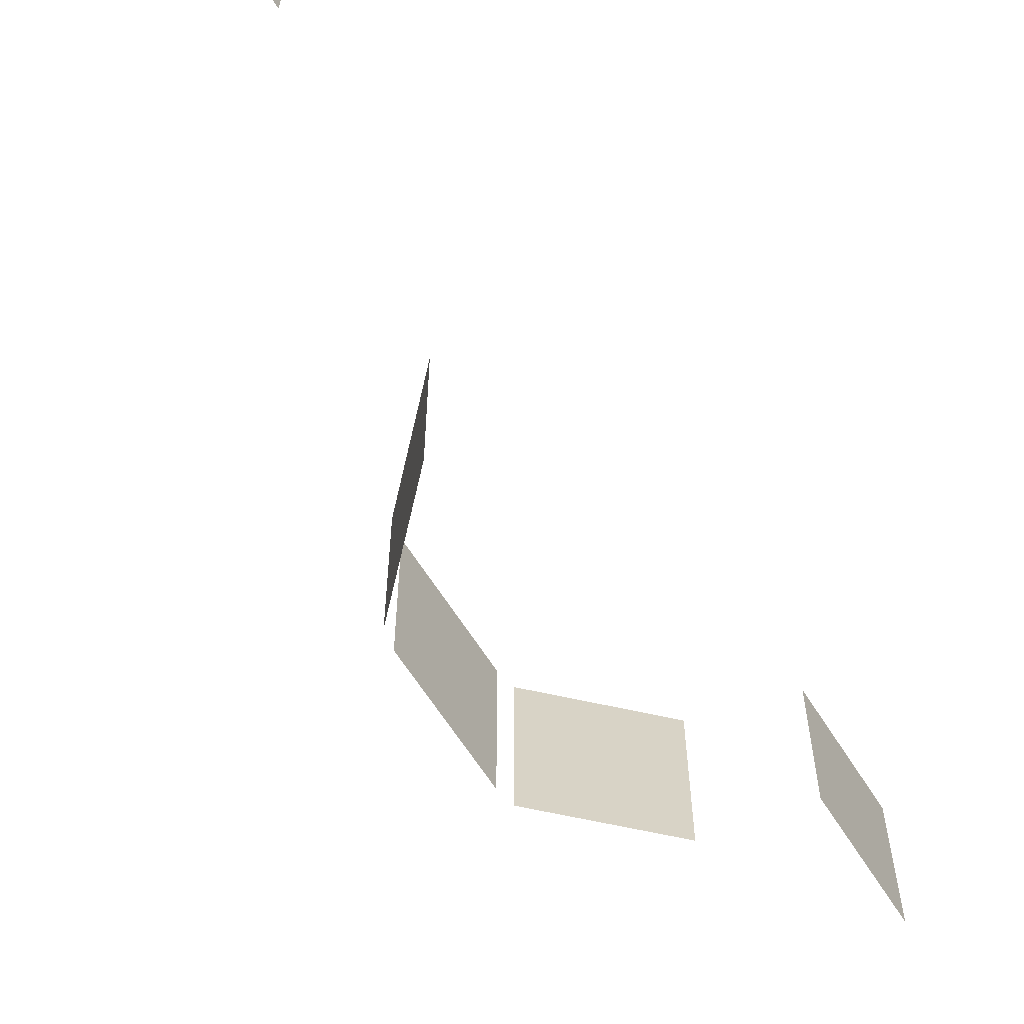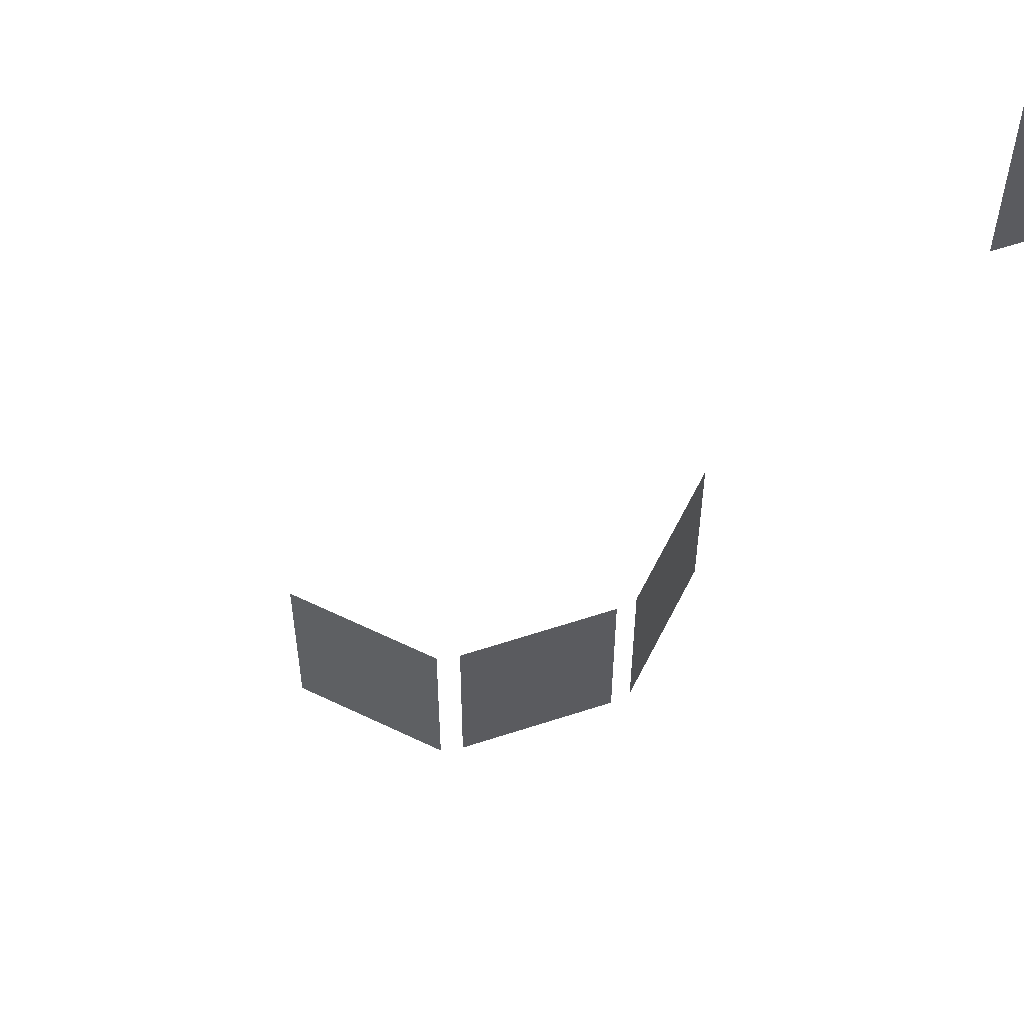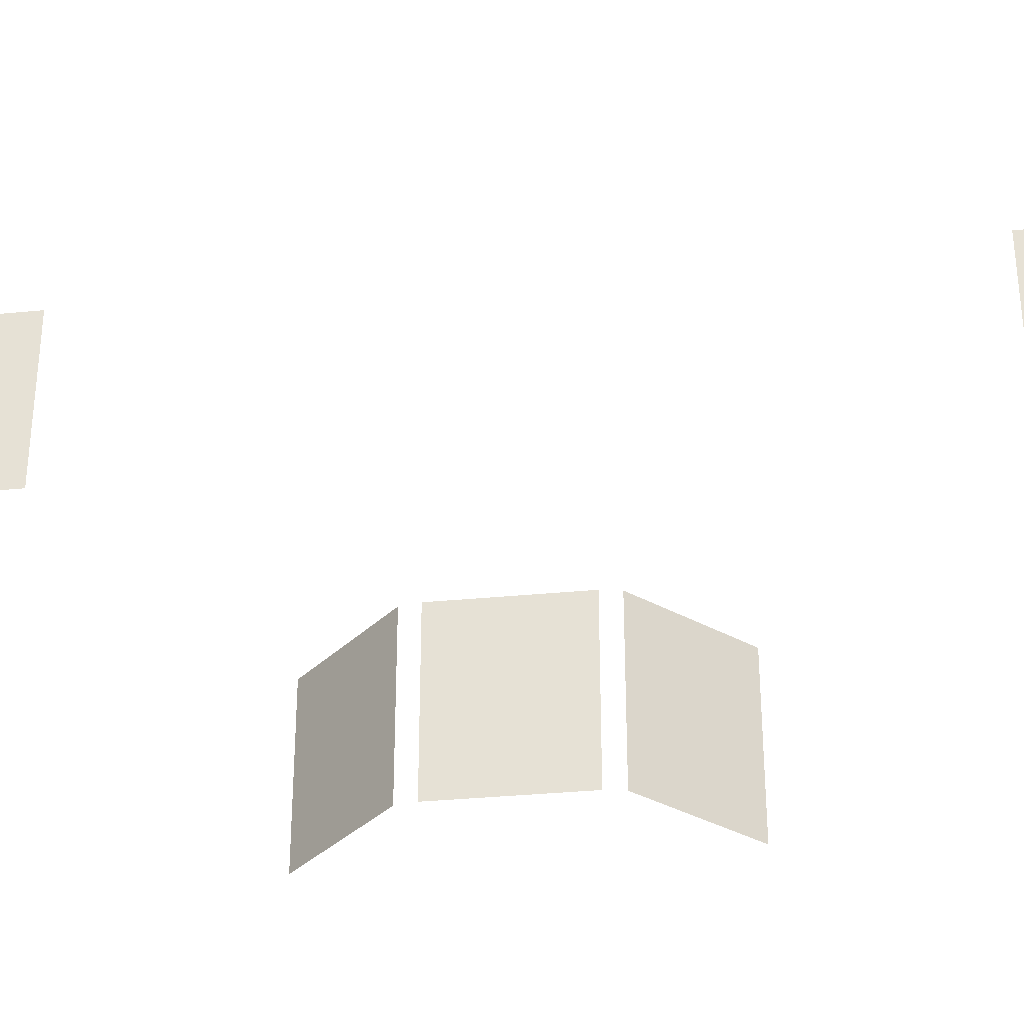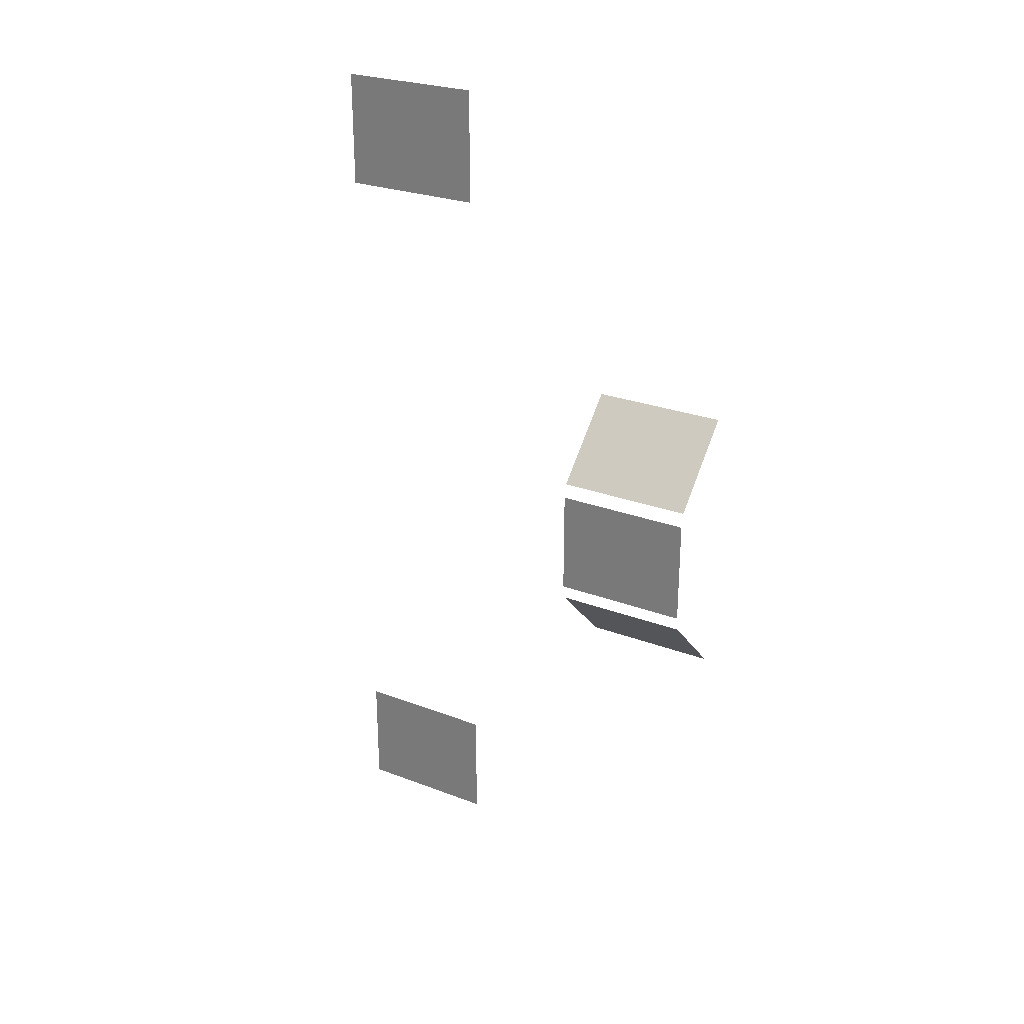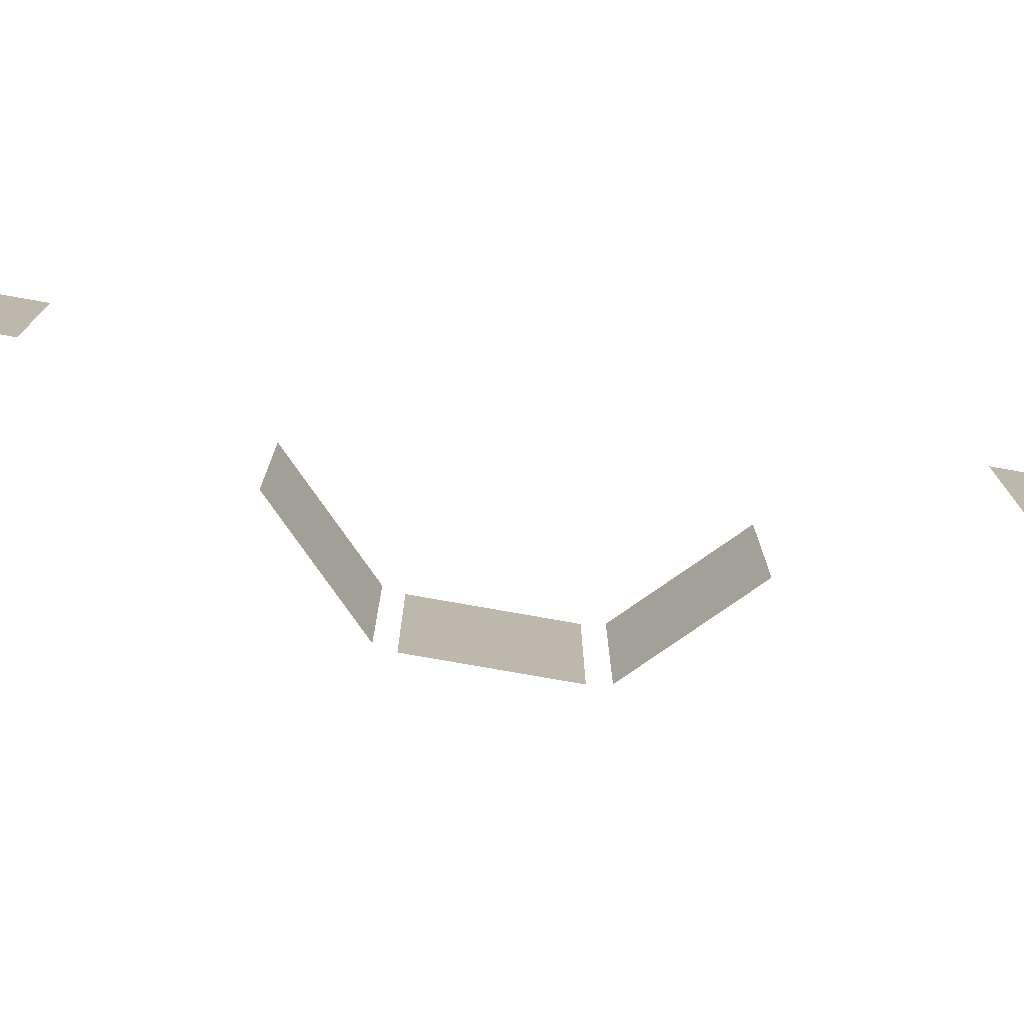
<metadata>
{"format":"obj","ext":"obj","renderer":"f3d","projection":"perspective","resolution":1024,"background":"white","views":[{"elev":-63.4,"azim":32.2,"up":"+Y"},{"elev":60.1,"azim":-108.6,"up":"+Y"},{"elev":-34.2,"azim":-82.5,"up":"+Y"},{"elev":26.6,"azim":-59.3,"up":"+Z"},{"elev":-77.7,"azim":80.0,"up":"+Y"}]}
</metadata>
<code>
g LT_Windows22936
v 2238 464.9 -1873
v 2238 464.9 -1990
v 2238 318.4 -1990
v 2238 318.4 -1873
v 2238 464.9 -2640
v 2238 464.9 -2757
v 2238 318.4 -2757
v 2238 318.4 -2640
v 2233 155.8 -2452
v 2233 21.98 -2452
v 2159 21.98 -2378
v 2159 155.8 -2378
v 2156 21.98 -2363
v 2156 21.98 -2258
v 2156 155.8 -2258
v 2156 155.8 -2363
v 2159 21.98 -2244
v 2233 21.98 -2170
v 2233 155.8 -2170
v 2159 155.8 -2244
f 3 1 2
f 1 3 4
f 7 5 6
f 5 7 8
f 11 9 10
f 9 11 12
f 15 13 14
f 13 15 16
f 19 17 18
f 17 19 20

</code>
